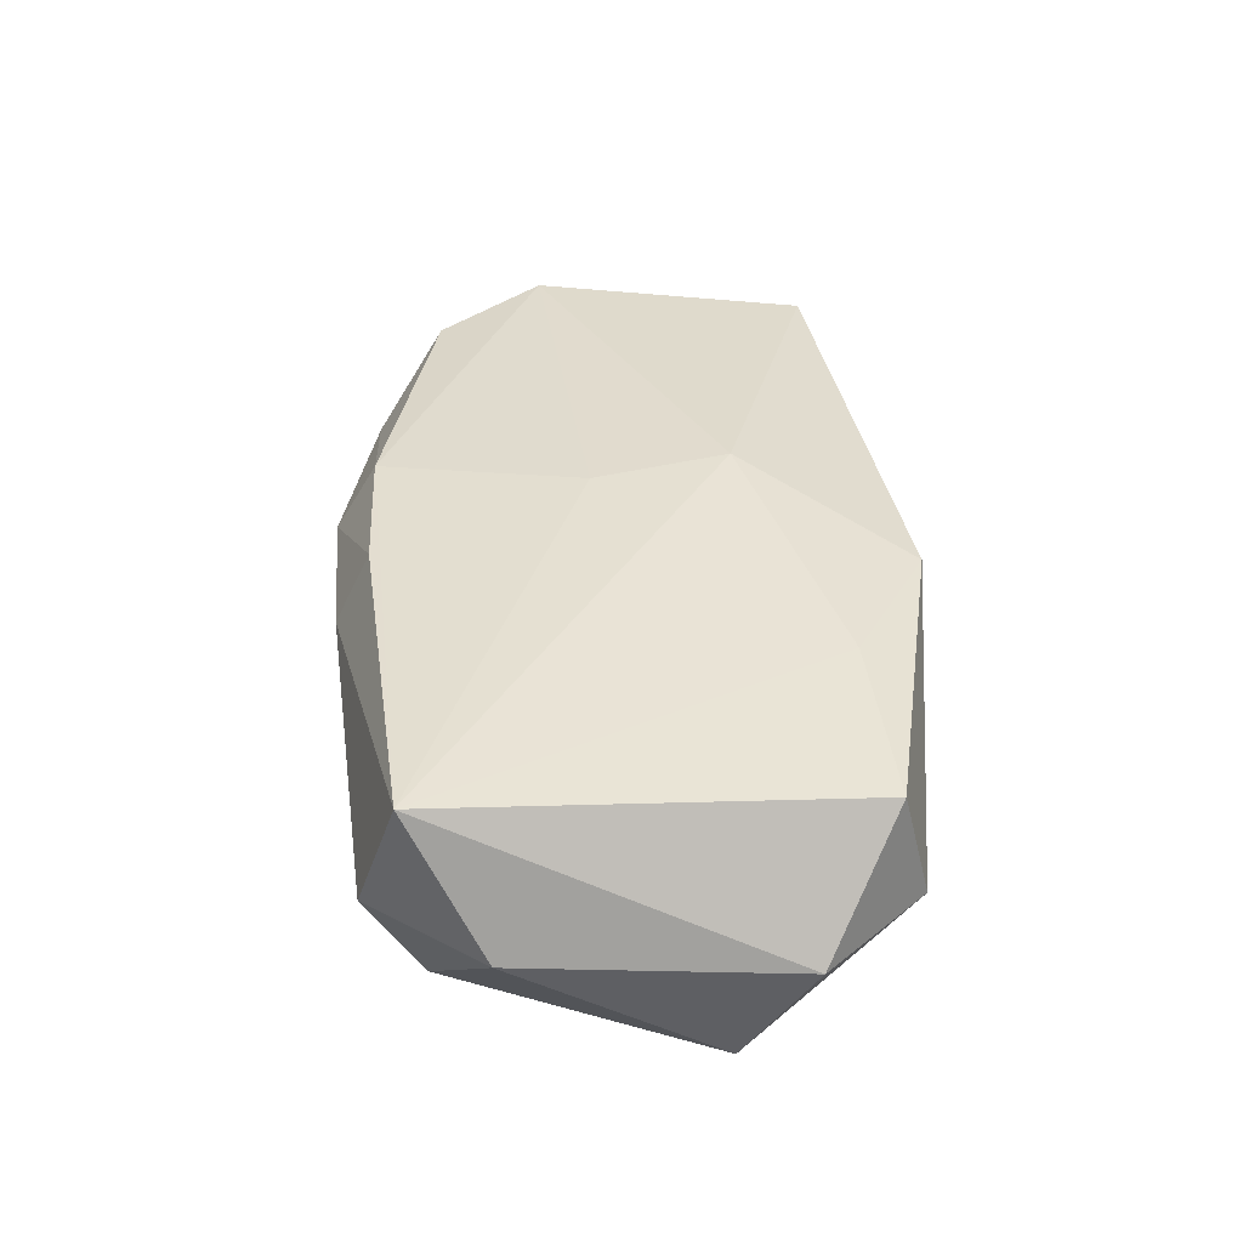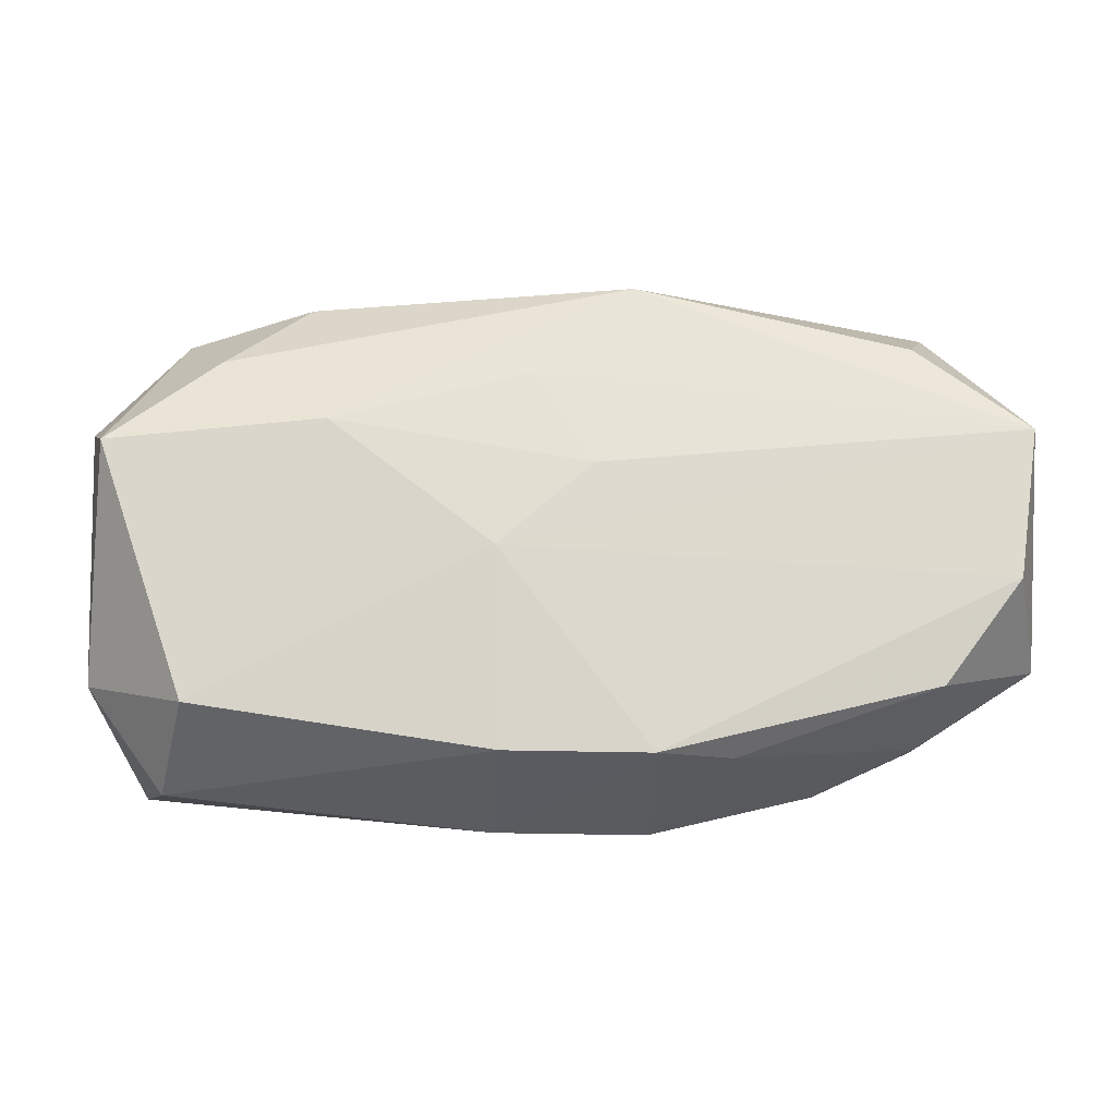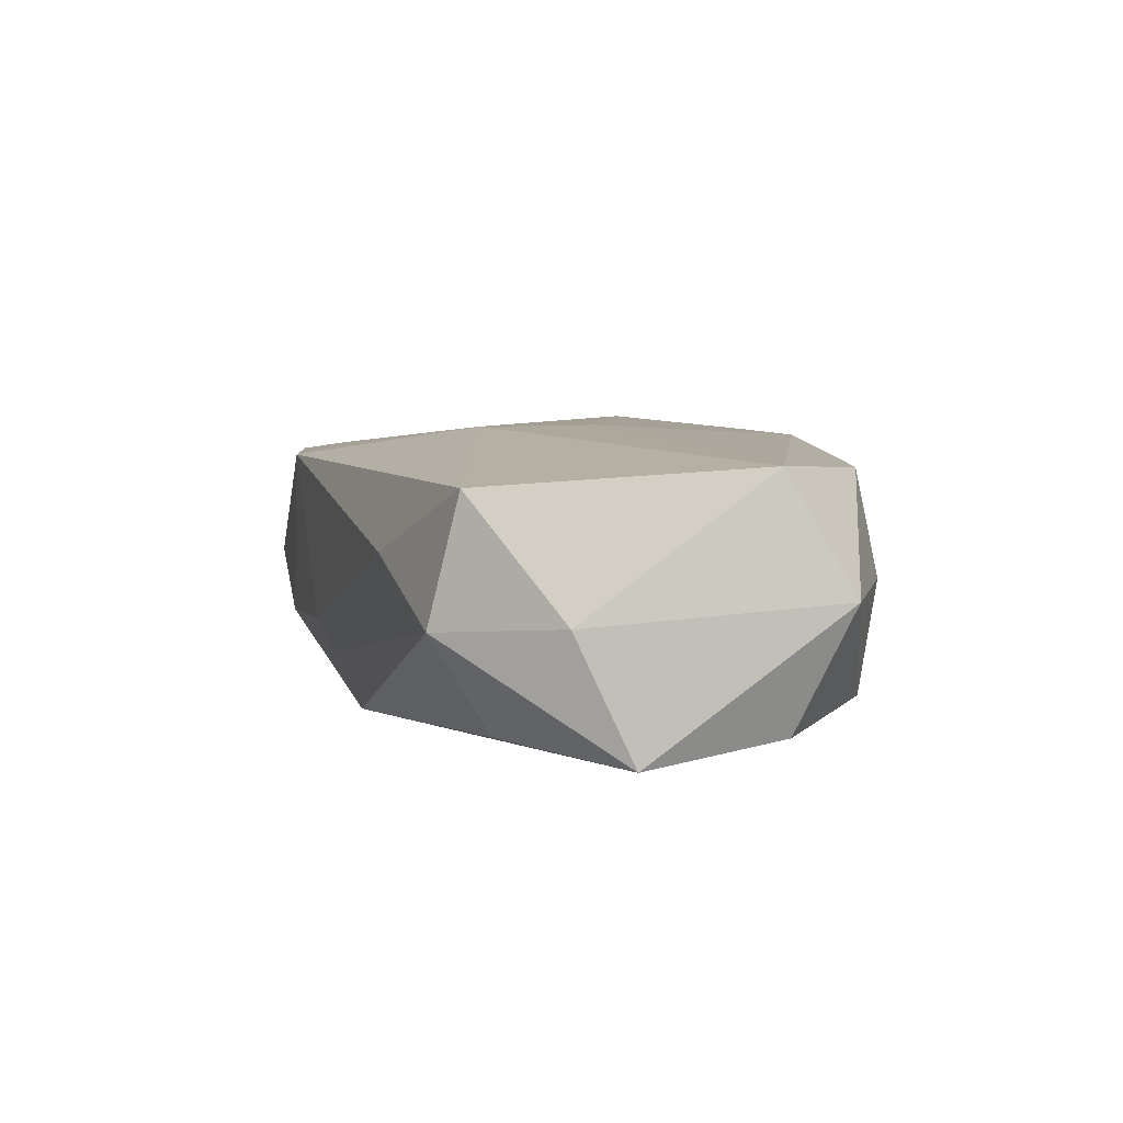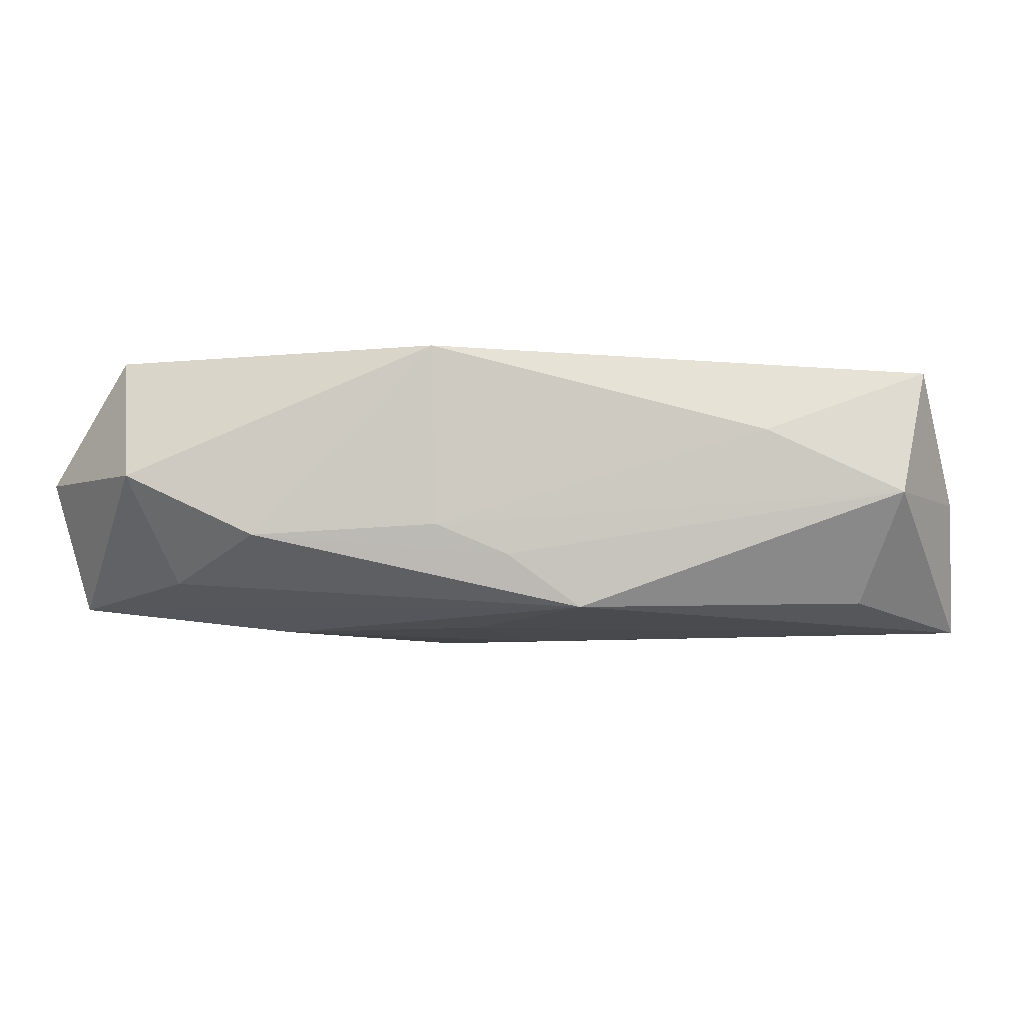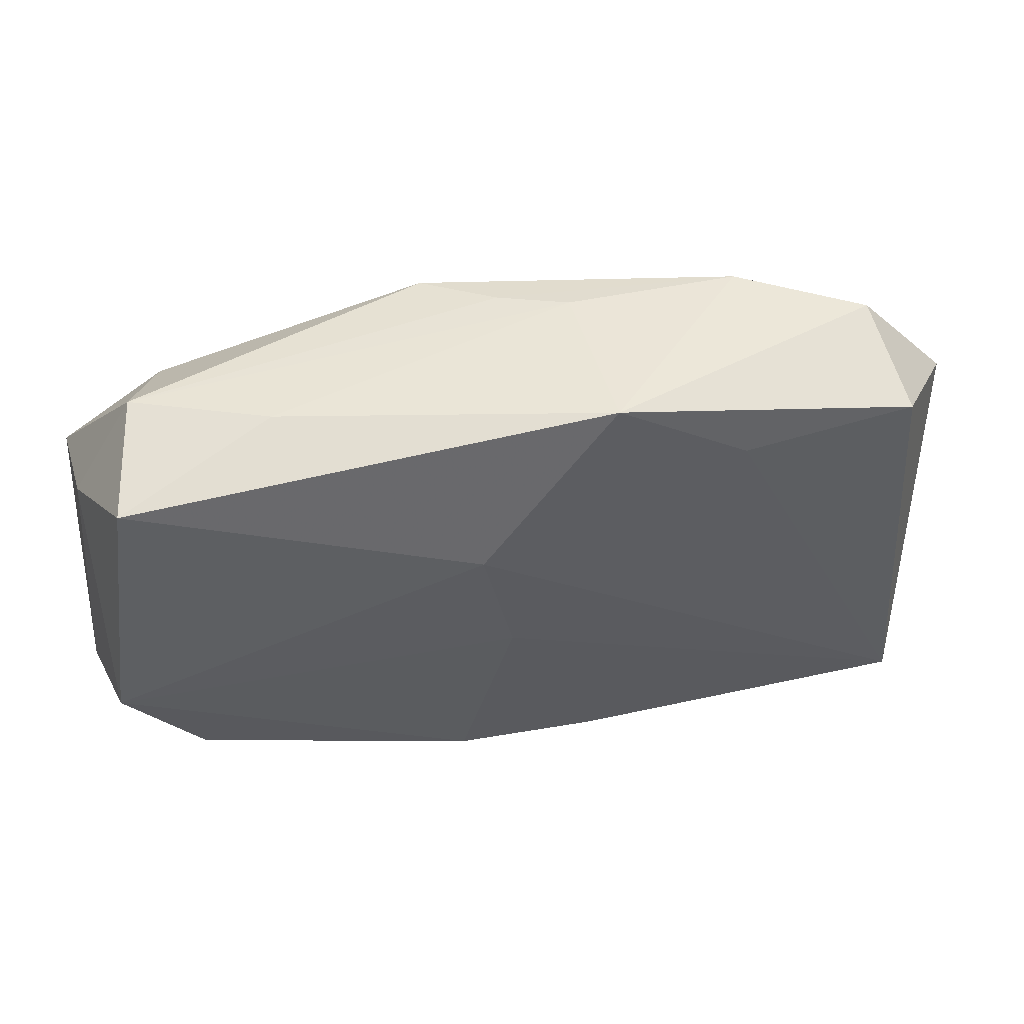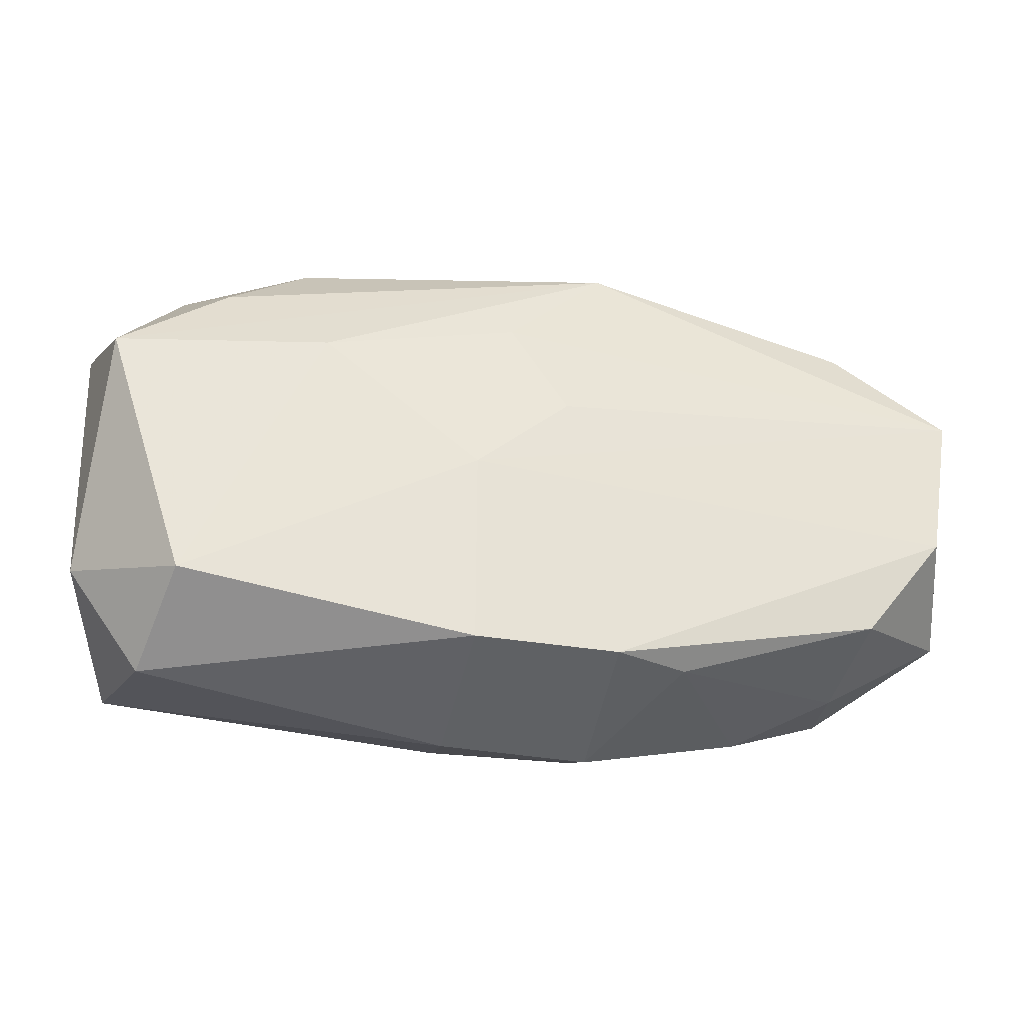
<metadata>
{"format":"obj","ext":"obj","renderer":"f3d","projection":"perspective","resolution":1024,"background":"white","views":[{"elev":37.8,"azim":84.9,"up":"+Z"},{"elev":-24.8,"azim":176.7,"up":"+Y"},{"elev":5.2,"azim":-108.8,"up":"+Z"},{"elev":79.6,"azim":-179.2,"up":"+Y"},{"elev":51.1,"azim":-12.9,"up":"+Y"},{"elev":-38.2,"azim":167.4,"up":"+Y"}]}
</metadata>
<code>
v 0.01823 0.01683 -0.005335
v 0.02422 0.0108 -0.008036
v -0.03242 0.01009 -0.001359
v -0.03317 0.005994 -0.01027
v 0.02734 -0.01844 0.00118
v -0.02942 0.01616 0.007166
v -0.01855 -0.01659 0.004552
v 0.005269 0.01774 -0.004536
v -0.001948 0.002149 -0.01086
v 0.01535 0.01318 0.008557
v 0.002312 0.009111 -0.01073
v 0.02559 -0.01464 -0.007036
v -0.006625 -0.01972 0.004302
v -0.03414 -0.008524 -0.0001779
v 0.01656 0.005062 -0.01077
v -0.006117 -0.01793 -0.008054
v -0.02603 -0.0125 -0.007474
v -0.02509 0.01286 -0.009064
v 0.004835 -0.004037 -0.0104
v -0.01714 0.0173 -0.005626
v -0.00239 -0.002242 0.01025
v -0.03239 -0.003938 0.008336
v 0.004215 -0.01717 0.00966
v -0.0252 -0.01433 0.0003013
v 0.02951 -0.01577 0.01025
v 0.02826 0.01377 0.007659
v -0.004537 0.007595 0.01025
v 0.0002424 0.01742 -0.006544
v 0.004379 -0.01972 0.00437
v -0.02754 0.01786 -0.001804
v -0.004908 0.01664 -0.01011
v -0.03164 -0.004984 -0.009019
v 0.03411 0.008525 -0.0004821
v 0.004303 -0.01786 -0.007743
v -0.01159 -0.01748 -0.005975
v -0.02678 -0.01177 0.007934
v 0.02747 0.0159 -0.001036
v 0.005757 0.01907 0.007973
v 0.03305 -0.01072 0.0007483
v 0.03213 0.003816 -0.009137
v -0.01785 0.01848 0.002395
v -0.00631 -0.01676 0.009472
f 21 25 27
f 27 22 21
f 25 21 42
f 42 21 22
f 32 4 19
f 19 16 32
f 33 25 39
f 5 39 25
f 6 22 27
f 23 42 13
f 25 42 23
f 13 16 29
f 29 5 25
f 29 23 13
f 25 23 29
f 22 6 3
f 19 4 9
f 9 15 19
f 33 37 26
f 26 25 33
f 30 6 41
f 4 3 30
f 30 3 6
f 8 30 41
f 1 37 2
f 2 31 1
f 4 32 14
f 14 3 4
f 22 3 14
f 36 42 22
f 22 14 36
f 36 14 24
f 17 32 16
f 17 14 32
f 24 14 17
f 40 31 2
f 15 31 40
f 40 37 33
f 2 37 40
f 33 39 40
f 39 5 12
f 12 40 39
f 19 15 12
f 15 40 12
f 11 31 15
f 15 9 11
f 4 31 11
f 11 9 4
f 38 6 27
f 41 6 38
f 38 26 37
f 38 8 41
f 37 1 38
f 38 1 8
f 18 31 4
f 4 30 18
f 30 8 28
f 28 1 31
f 8 1 28
f 7 36 24
f 13 42 7
f 42 36 7
f 35 17 16
f 24 17 35
f 35 16 13
f 13 7 35
f 35 7 24
f 34 12 5
f 34 29 16
f 5 29 34
f 34 16 19
f 19 12 34
f 10 38 27
f 26 38 10
f 27 25 10
f 25 26 10
f 20 28 31
f 30 28 20
f 31 18 20
f 20 18 30

</code>
